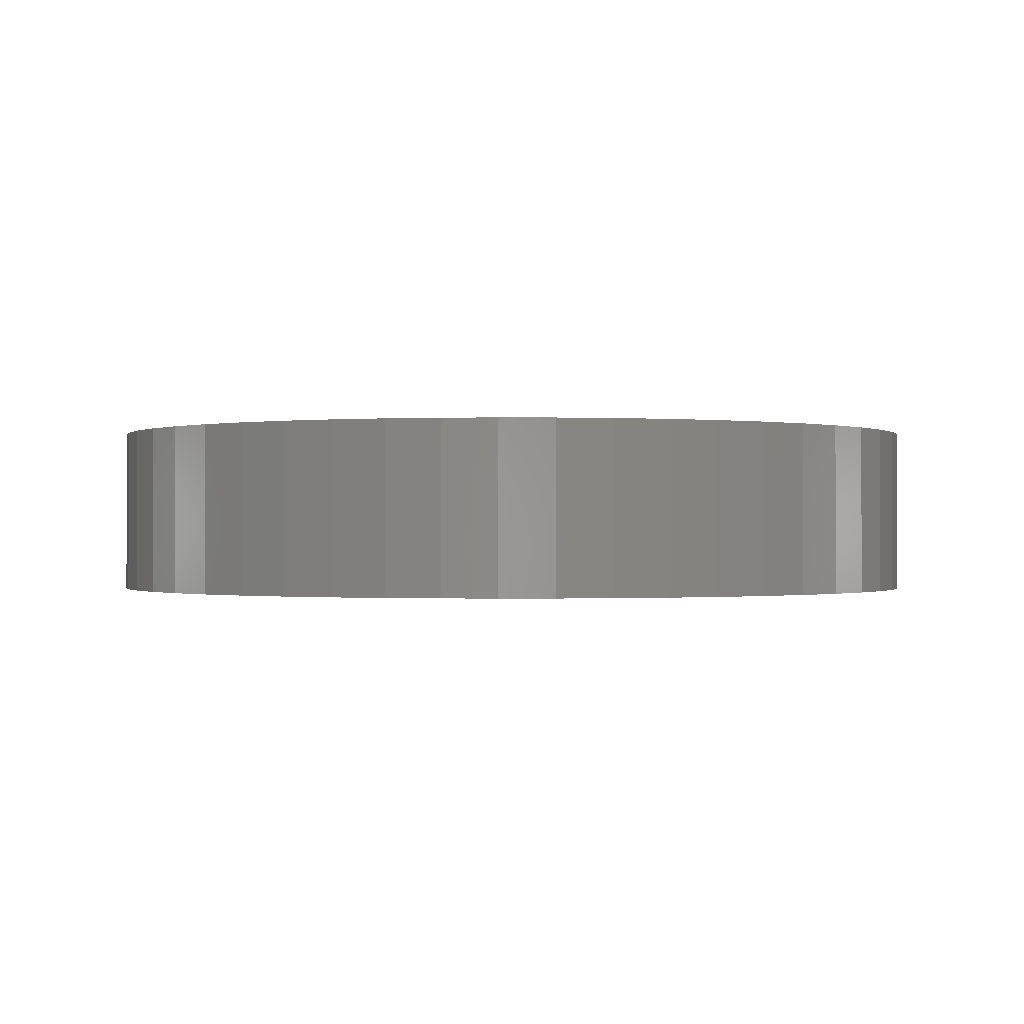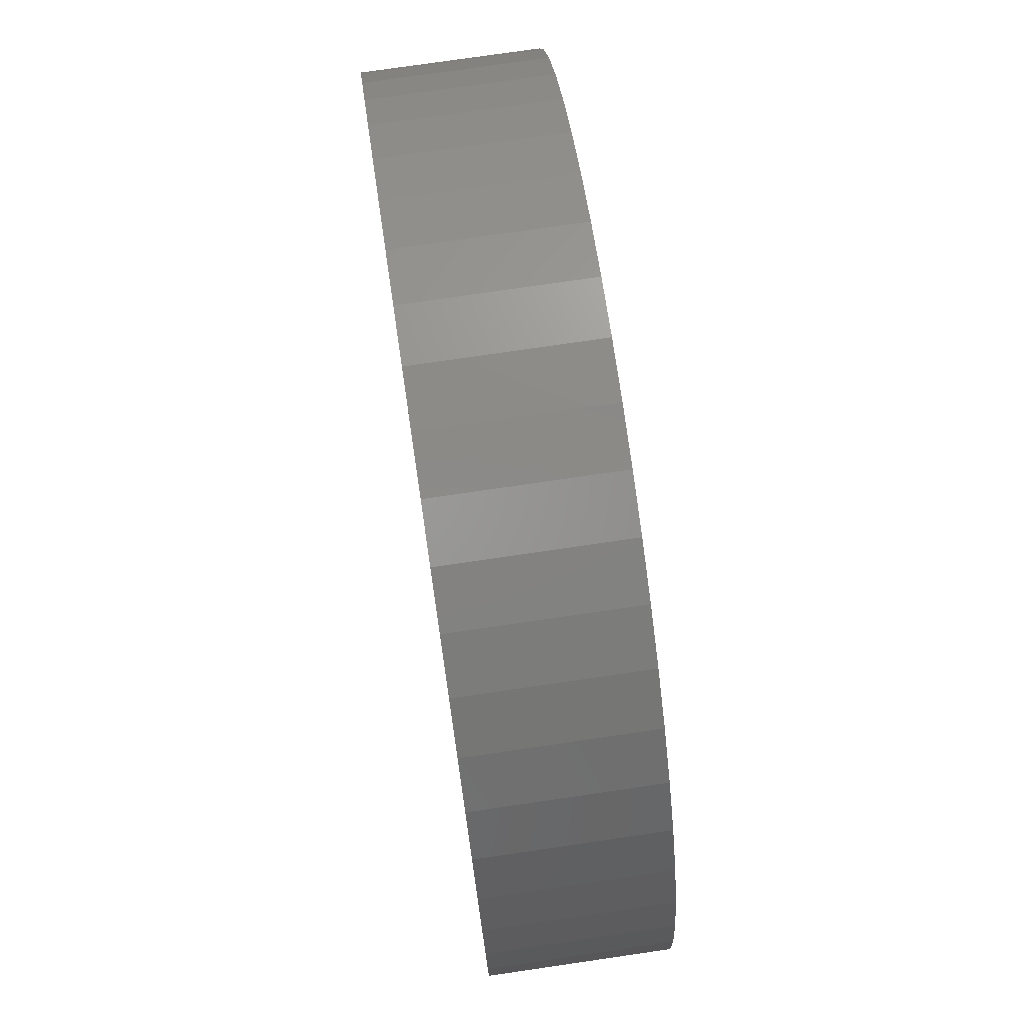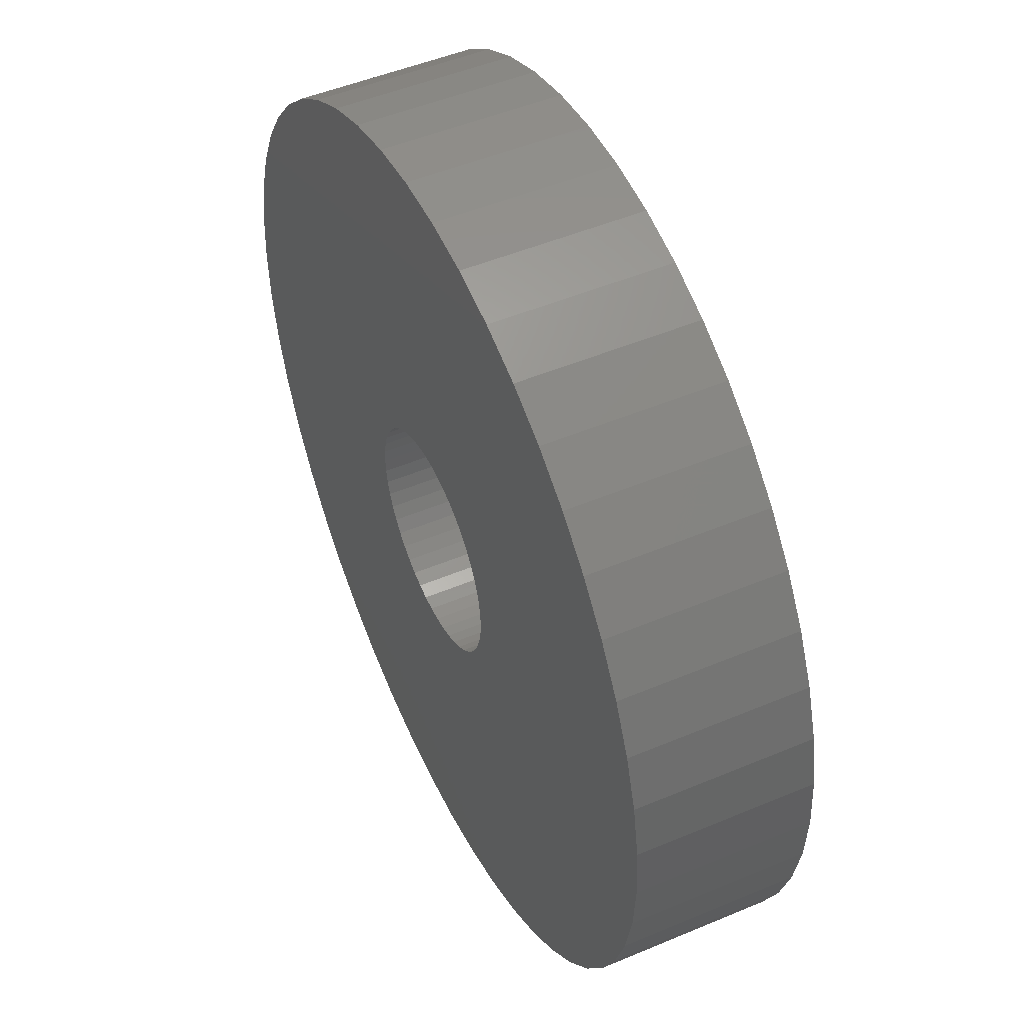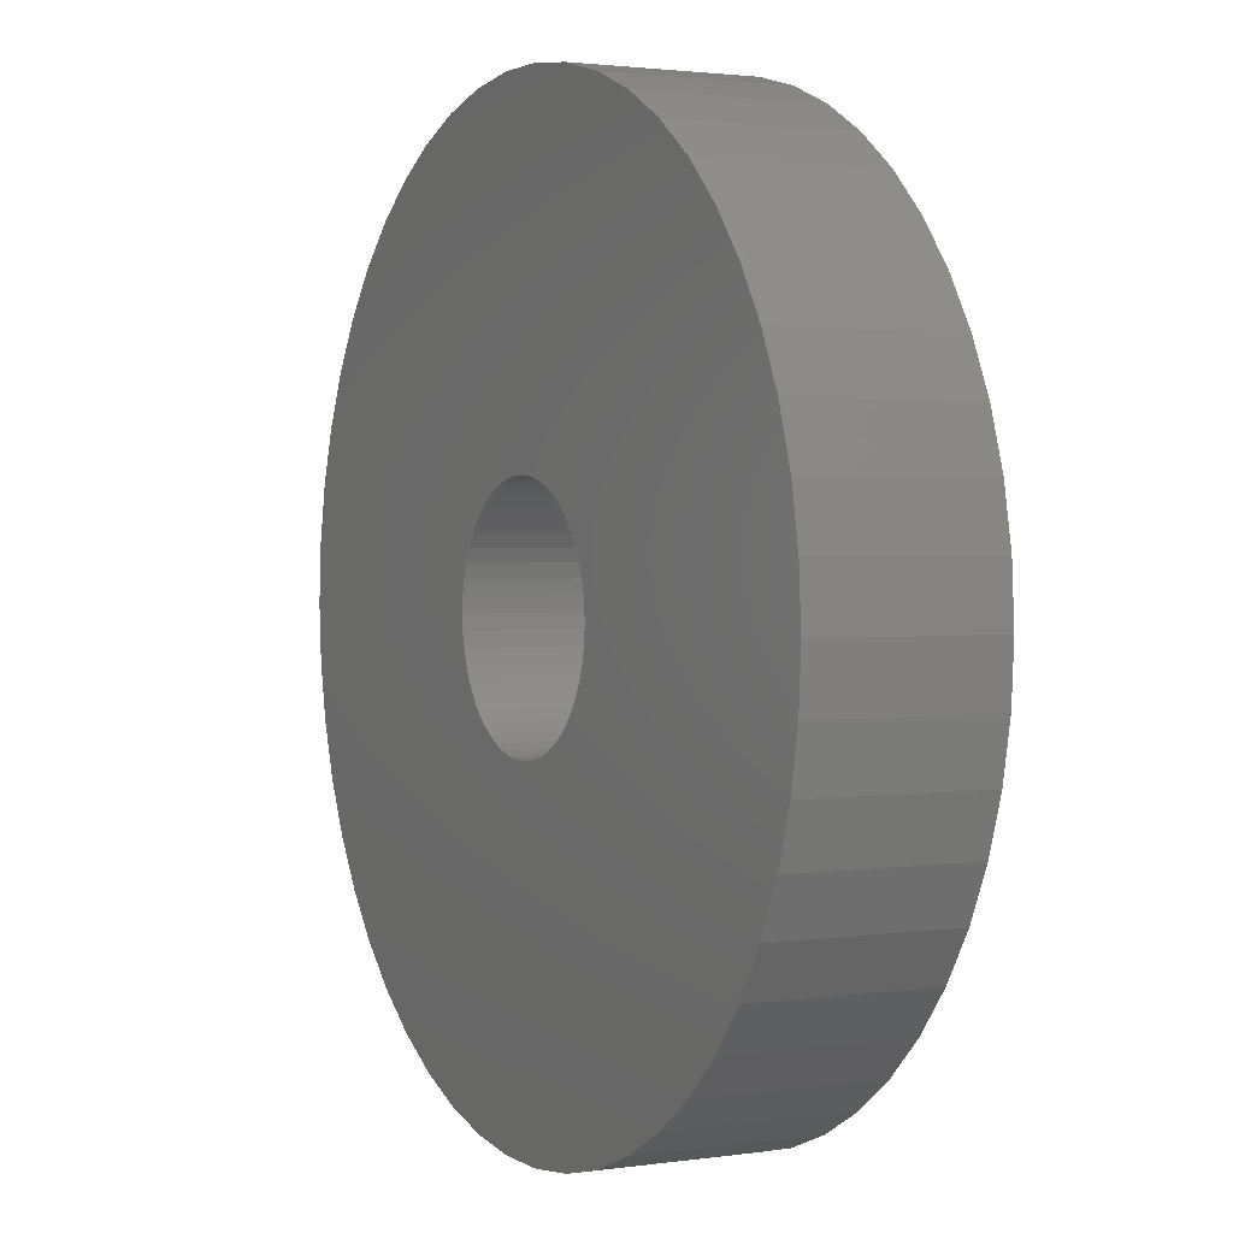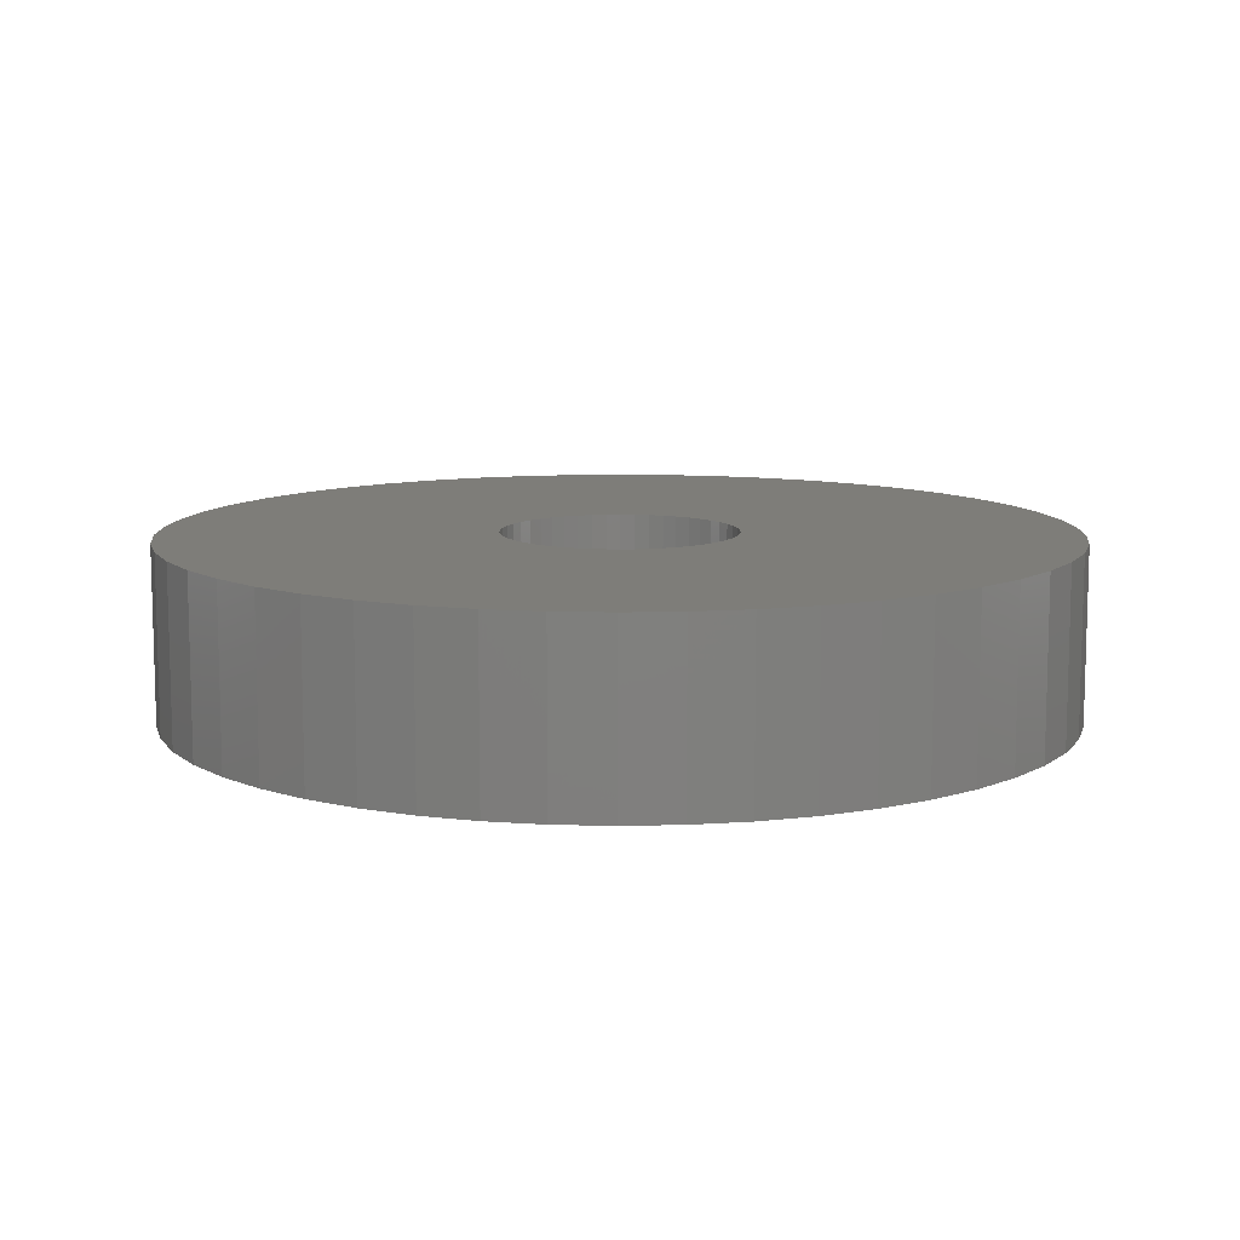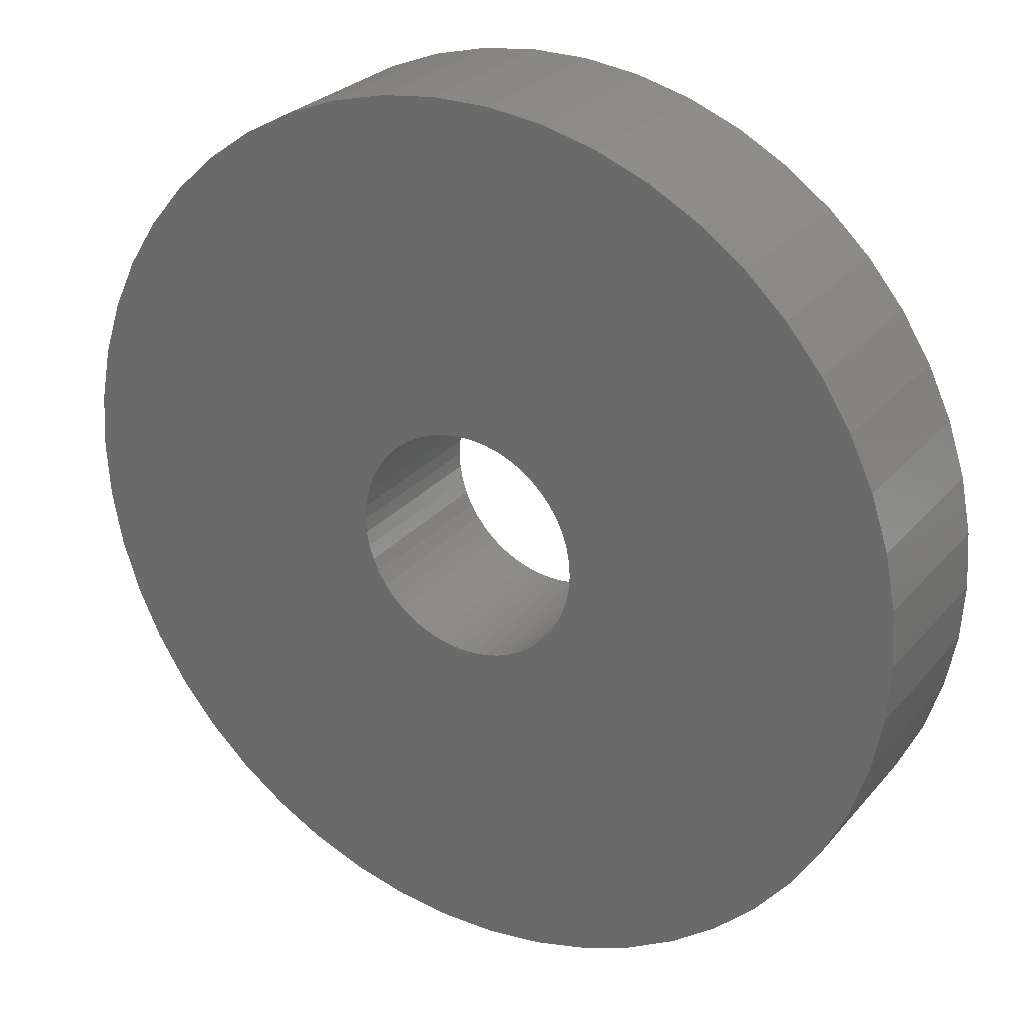
<metadata>
{"format":"stl","ext":"stl","renderer":"f3d","projection":"perspective","resolution":1024,"background":"white","views":[{"elev":-0.5,"azim":19.7,"up":"+Z"},{"elev":76.4,"azim":-98.3,"up":"+Y"},{"elev":49.3,"azim":-115.0,"up":"+Y"},{"elev":2.0,"azim":-117.1,"up":"+Y"},{"elev":10.3,"azim":-154.5,"up":"+Z"},{"elev":26.9,"azim":-148.9,"up":"+Y"}]}
</metadata>
<code>
# stl→obj: 200 verts, 400 faces
v 23 0 4.5
v 22.82 2.883 -4.5
v 22.82 2.883 4.5
v 23 0 -4.5
v -23 0 -4.5
v -22.82 2.883 4.5
v -22.82 2.883 -4.5
v -23 0 4.5
v 1.444 22.95 -4.5
v -1.444 22.95 4.5
v 1.444 22.95 4.5
v -1.444 22.95 -4.5
v -1.444 -22.95 -4.5
v 1.444 -22.95 4.5
v -1.444 -22.95 4.5
v 1.444 -22.95 -4.5
v 16.77 15.74 -4.5
v 14.66 17.72 4.5
v 16.77 15.74 4.5
v 14.66 17.72 -4.5
v -14.66 17.72 -4.5
v -16.77 15.74 4.5
v -14.66 17.72 4.5
v -16.77 15.74 -4.5
v -7.107 21.87 -4.5
v -9.793 20.81 4.5
v -7.107 21.87 4.5
v -9.793 20.81 -4.5
v 20.16 -11.08 4.5
v 21.38 -8.467 -4.5
v 21.38 -8.467 4.5
v 20.16 -11.08 -4.5
v 21.38 8.467 4.5
v 20.16 11.08 -4.5
v 20.16 11.08 4.5
v 21.38 8.467 -4.5
v 9.793 20.81 -4.5
v 7.107 21.87 4.5
v 9.793 20.81 4.5
v 7.107 21.87 -4.5
v 4.31 22.59 4.5
v 4.31 22.59 -4.5
v 12.32 19.42 -4.5
v 12.32 19.42 4.5
v -21.38 8.467 -4.5
v -20.16 11.08 4.5
v -20.16 11.08 -4.5
v -21.38 8.467 4.5
v -18.61 13.52 -4.5
v -18.61 13.52 4.5
v -22.28 5.72 -4.5
v -22.28 5.72 4.5
v -4.31 22.59 4.5
v -4.31 22.59 -4.5
v 4.31 -22.59 4.5
v 4.31 -22.59 -4.5
v 22.28 5.72 4.5
v 22.28 5.72 -4.5
v 18.61 13.52 4.5
v 18.61 13.52 -4.5
v 6 0 4.5
v 5.953 0.752 4.5
v 22.82 -2.883 4.5
v 5.811 1.492 4.5
v 5.953 -0.752 4.5
v 5.579 2.209 4.5
v 22.28 -5.72 4.5
v 5.258 2.891 4.5
v 5.811 -1.492 4.5
v 4.854 3.527 4.5
v 4.374 4.107 4.5
v 5.579 -2.209 4.5
v 3.825 4.623 4.5
v 3.215 5.066 4.5
v 5.258 -2.891 4.5
v 2.555 5.429 4.5
v 18.61 -13.52 4.5
v 4.854 -3.527 4.5
v 1.854 5.706 4.5
v 1.124 5.894 4.5
v 0.3767 5.988 4.5
v -0.3767 5.988 4.5
v -1.124 5.894 4.5
v -1.854 5.706 4.5
v -2.555 5.429 4.5
v -3.215 5.066 4.5
v -12.32 19.42 4.5
v -3.825 4.623 4.5
v -4.374 4.107 4.5
v -4.854 3.527 4.5
v 16.77 -15.74 4.5
v 4.374 -4.107 4.5
v 14.66 -17.72 4.5
v 3.825 -4.623 4.5
v 12.32 -19.42 4.5
v 3.215 -5.066 4.5
v 9.793 -20.81 4.5
v 2.555 -5.429 4.5
v 7.107 -21.87 4.5
v 1.854 -5.706 4.5
v 1.124 -5.894 4.5
v 0.3767 -5.988 4.5
v -0.3767 -5.988 4.5
v -1.124 -5.894 4.5
v -4.31 -22.59 4.5
v -1.854 -5.706 4.5
v -7.107 -21.87 4.5
v -2.555 -5.429 4.5
v -9.793 -20.81 4.5
v -3.215 -5.066 4.5
v -12.32 -19.42 4.5
v -3.825 -4.623 4.5
v -14.66 -17.72 4.5
v -4.374 -4.107 4.5
v -16.77 -15.74 4.5
v -4.854 -3.527 4.5
v -18.61 -13.52 4.5
v -5.258 -2.891 4.5
v -20.16 -11.08 4.5
v -5.579 -2.209 4.5
v -21.38 -8.467 4.5
v -5.811 -1.492 4.5
v -22.28 -5.72 4.5
v -5.953 -0.752 4.5
v -22.82 -2.883 4.5
v -6 0 4.5
v -5.258 2.891 4.5
v -5.579 2.209 4.5
v -5.811 1.492 4.5
v -5.953 0.752 4.5
v -12.32 19.42 -4.5
v 22.82 -2.883 -4.5
v 18.61 -13.52 -4.5
v 16.77 -15.74 -4.5
v -16.77 -15.74 -4.5
v -14.66 -17.72 -4.5
v -20.16 -11.08 -4.5
v -21.38 -8.467 -4.5
v -18.61 -13.52 -4.5
v 6 0 -4.5
v 5.953 -0.752 -4.5
v 22.28 -5.72 -4.5
v 5.811 -1.492 -4.5
v 5.953 0.752 -4.5
v 5.579 -2.209 -4.5
v 5.258 -2.891 -4.5
v 5.811 1.492 -4.5
v 4.854 -3.527 -4.5
v 4.374 -4.107 -4.5
v 14.66 -17.72 -4.5
v 5.579 2.209 -4.5
v 3.825 -4.623 -4.5
v 12.32 -19.42 -4.5
v 3.215 -5.066 -4.5
v 9.793 -20.81 -4.5
v 5.258 2.891 -4.5
v 2.555 -5.429 -4.5
v 7.107 -21.87 -4.5
v 4.854 3.527 -4.5
v 1.854 -5.706 -4.5
v 1.124 -5.894 -4.5
v 0.3767 -5.988 -4.5
v -0.3767 -5.988 -4.5
v -1.124 -5.894 -4.5
v -4.31 -22.59 -4.5
v -1.854 -5.706 -4.5
v -7.107 -21.87 -4.5
v -2.555 -5.429 -4.5
v -9.793 -20.81 -4.5
v -3.215 -5.066 -4.5
v -12.32 -19.42 -4.5
v -3.825 -4.623 -4.5
v -4.374 -4.107 -4.5
v -4.854 -3.527 -4.5
v 4.374 4.107 -4.5
v 3.825 4.623 -4.5
v 3.215 5.066 -4.5
v 2.555 5.429 -4.5
v 1.854 5.706 -4.5
v 1.124 5.894 -4.5
v 0.3767 5.988 -4.5
v -0.3767 5.988 -4.5
v -1.124 5.894 -4.5
v -1.854 5.706 -4.5
v -2.555 5.429 -4.5
v -3.215 5.066 -4.5
v -3.825 4.623 -4.5
v -4.374 4.107 -4.5
v -4.854 3.527 -4.5
v -5.258 2.891 -4.5
v -5.579 2.209 -4.5
v -5.811 1.492 -4.5
v -5.953 0.752 -4.5
v -6 0 -4.5
v -5.258 -2.891 -4.5
v -5.579 -2.209 -4.5
v -5.811 -1.492 -4.5
v -22.28 -5.72 -4.5
v -5.953 -0.752 -4.5
v -22.82 -2.883 -4.5
f 1 2 3
f 2 1 4
f 5 6 7
f 6 5 8
f 9 10 11
f 10 9 12
f 13 14 15
f 14 13 16
f 17 18 19
f 18 17 20
f 21 22 23
f 22 21 24
f 25 26 27
f 26 25 28
f 29 30 31
f 30 29 32
f 33 34 35
f 34 33 36
f 37 38 39
f 38 37 40
f 40 41 38
f 41 40 42
f 43 39 44
f 39 43 37
f 45 46 47
f 46 45 48
f 49 22 24
f 22 49 50
f 51 48 45
f 48 51 52
f 12 53 10
f 53 12 54
f 16 55 14
f 55 16 56
f 57 36 33
f 36 57 58
f 3 58 57
f 58 3 2
f 59 17 19
f 17 59 60
f 35 60 59
f 60 35 34
f 42 11 41
f 11 42 9
f 20 44 18
f 44 20 43
f 47 50 49
f 50 47 46
f 7 52 51
f 52 7 6
f 61 1 3
f 62 3 57
f 1 61 63
f 64 57 33
f 65 63 61
f 66 33 35
f 63 65 67
f 68 35 59
f 69 67 65
f 70 59 19
f 67 69 31
f 71 19 18
f 72 31 69
f 73 18 44
f 31 72 29
f 74 44 39
f 75 29 72
f 76 39 38
f 29 75 77
f 78 77 75
f 3 62 61
f 57 64 62
f 33 66 64
f 35 68 66
f 59 70 68
f 19 71 70
f 79 38 41
f 18 73 71
f 44 74 73
f 39 76 74
f 38 79 76
f 80 41 11
f 41 80 79
f 11 81 80
f 11 82 81
f 10 82 11
f 82 10 83
f 53 83 10
f 83 53 84
f 27 84 53
f 84 27 85
f 26 85 27
f 85 26 86
f 87 86 26
f 86 87 88
f 23 88 87
f 88 23 89
f 22 89 23
f 50 90 22
f 89 22 90
f 77 78 91
f 92 91 78
f 91 92 93
f 94 93 92
f 93 94 95
f 96 95 94
f 95 96 97
f 98 97 96
f 97 98 99
f 100 99 98
f 99 100 55
f 101 55 100
f 55 101 14
f 102 14 101
f 103 14 102
f 15 103 104
f 103 15 14
f 105 104 106
f 107 106 108
f 109 108 110
f 111 110 112
f 104 105 15
f 113 112 114
f 115 114 116
f 117 116 118
f 119 118 120
f 121 120 122
f 123 122 124
f 106 107 105
f 125 124 126
f 90 50 127
f 46 127 50
f 108 109 107
f 127 46 128
f 110 111 109
f 48 128 46
f 112 113 111
f 128 48 129
f 114 115 113
f 52 129 48
f 116 117 115
f 129 52 130
f 118 119 117
f 6 130 52
f 120 121 119
f 130 6 126
f 122 123 121
f 8 126 6
f 124 125 123
f 126 8 125
f 28 87 26
f 87 28 131
f 131 23 87
f 23 131 21
f 54 27 53
f 27 54 25
f 63 4 1
f 4 63 132
f 91 133 77
f 133 91 134
f 135 113 115
f 113 135 136
f 137 121 138
f 121 137 119
f 135 117 139
f 117 135 115
f 140 4 132
f 141 132 142
f 4 140 2
f 143 142 30
f 144 2 140
f 145 30 32
f 2 144 58
f 146 32 133
f 147 58 144
f 148 133 134
f 58 147 36
f 149 134 150
f 151 36 147
f 152 150 153
f 36 151 34
f 154 153 155
f 156 34 151
f 157 155 158
f 34 156 60
f 159 60 156
f 132 141 140
f 142 143 141
f 30 145 143
f 32 146 145
f 133 148 146
f 134 149 148
f 160 158 56
f 150 152 149
f 153 154 152
f 155 157 154
f 158 160 157
f 161 56 16
f 56 161 160
f 16 162 161
f 16 163 162
f 13 163 16
f 163 13 164
f 165 164 13
f 164 165 166
f 167 166 165
f 166 167 168
f 169 168 167
f 168 169 170
f 171 170 169
f 170 171 172
f 136 172 171
f 172 136 173
f 135 173 136
f 139 174 135
f 173 135 174
f 60 159 17
f 175 17 159
f 17 175 20
f 176 20 175
f 20 176 43
f 177 43 176
f 43 177 37
f 178 37 177
f 37 178 40
f 179 40 178
f 40 179 42
f 180 42 179
f 42 180 9
f 181 9 180
f 182 9 181
f 12 182 183
f 182 12 9
f 54 183 184
f 25 184 185
f 28 185 186
f 131 186 187
f 183 54 12
f 21 187 188
f 24 188 189
f 49 189 190
f 47 190 191
f 45 191 192
f 51 192 193
f 184 25 54
f 7 193 194
f 174 139 195
f 137 195 139
f 185 28 25
f 195 137 196
f 186 131 28
f 138 196 137
f 187 21 131
f 196 138 197
f 188 24 21
f 198 197 138
f 189 49 24
f 197 198 199
f 190 47 49
f 200 199 198
f 191 45 47
f 199 200 194
f 192 51 45
f 5 194 200
f 193 7 51
f 194 5 7
f 155 95 97
f 95 155 153
f 31 142 67
f 142 31 30
f 77 32 29
f 32 77 133
f 171 109 111
f 109 171 169
f 138 123 198
f 123 138 121
f 150 91 93
f 91 150 134
f 158 97 99
f 97 158 155
f 56 99 55
f 99 56 158
f 67 132 63
f 132 67 142
f 136 111 113
f 111 136 171
f 139 119 137
f 119 139 117
f 198 125 200
f 125 198 123
f 200 8 5
f 8 200 125
f 153 93 95
f 93 153 150
f 167 105 107
f 105 167 165
f 169 107 109
f 107 169 167
f 165 15 105
f 15 165 13
f 140 62 144
f 62 140 61
f 126 193 130
f 193 126 194
f 182 81 82
f 81 182 181
f 162 103 102
f 103 162 163
f 176 71 73
f 71 176 175
f 188 88 89
f 88 188 187
f 185 84 85
f 84 185 184
f 151 68 156
f 68 151 66
f 144 64 147
f 64 144 62
f 179 76 79
f 76 179 178
f 180 79 80
f 79 180 179
f 178 74 76
f 74 178 177
f 128 190 127
f 190 128 191
f 127 189 90
f 189 127 190
f 129 191 128
f 191 129 192
f 187 86 88
f 86 187 186
f 183 82 83
f 82 183 182
f 161 102 101
f 102 161 162
f 147 66 151
f 66 147 64
f 159 71 175
f 71 159 70
f 156 70 159
f 70 156 68
f 181 80 81
f 80 181 180
f 177 73 74
f 73 177 176
f 90 188 89
f 188 90 189
f 130 192 129
f 192 130 193
f 186 85 86
f 85 186 185
f 184 83 84
f 83 184 183
f 149 94 92
f 94 149 152
f 143 65 141
f 65 143 69
f 166 108 106
f 108 166 168
f 118 196 120
f 196 118 195
f 157 100 98
f 100 157 160
f 154 98 96
f 98 154 157
f 146 72 145
f 72 146 75
f 149 78 148
f 78 149 92
f 141 61 140
f 61 141 65
f 120 197 122
f 197 120 196
f 124 194 126
f 194 124 199
f 160 101 100
f 101 160 161
f 152 96 94
f 96 152 154
f 145 69 143
f 69 145 72
f 148 75 146
f 75 148 78
f 163 104 103
f 104 163 164
f 164 106 104
f 106 164 166
f 114 174 116
f 174 114 173
f 116 195 118
f 195 116 174
f 122 199 124
f 199 122 197
f 168 110 108
f 110 168 170
f 170 112 110
f 112 170 172
f 172 114 112
f 114 172 173

</code>
